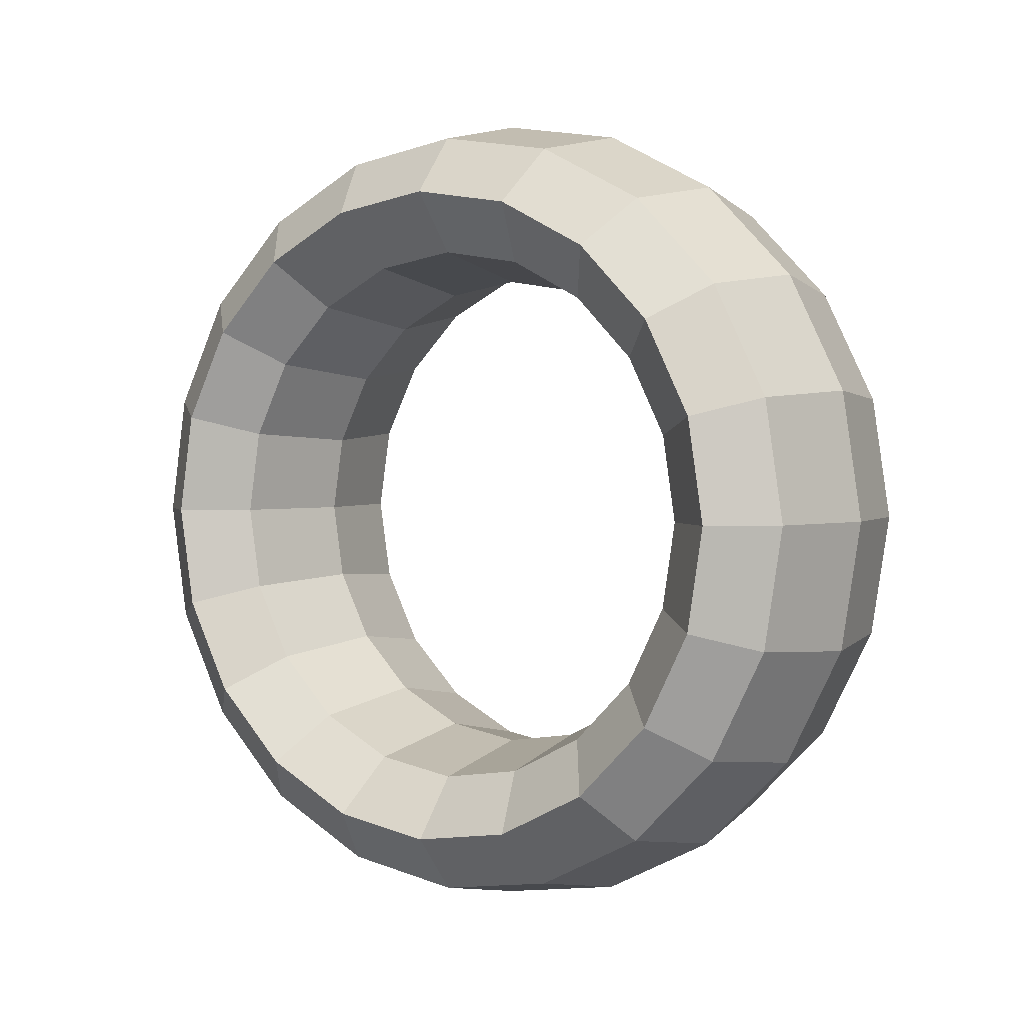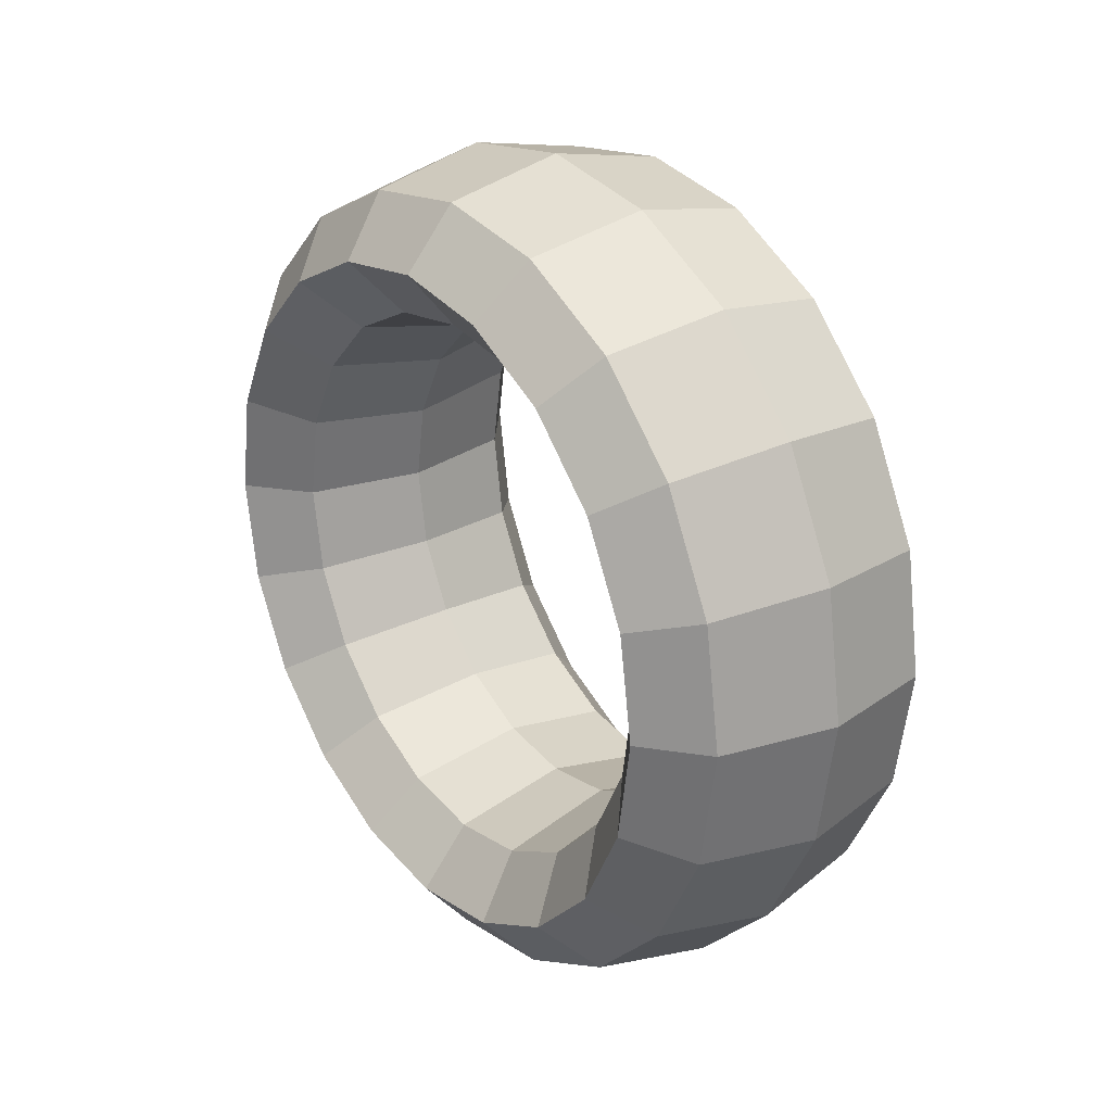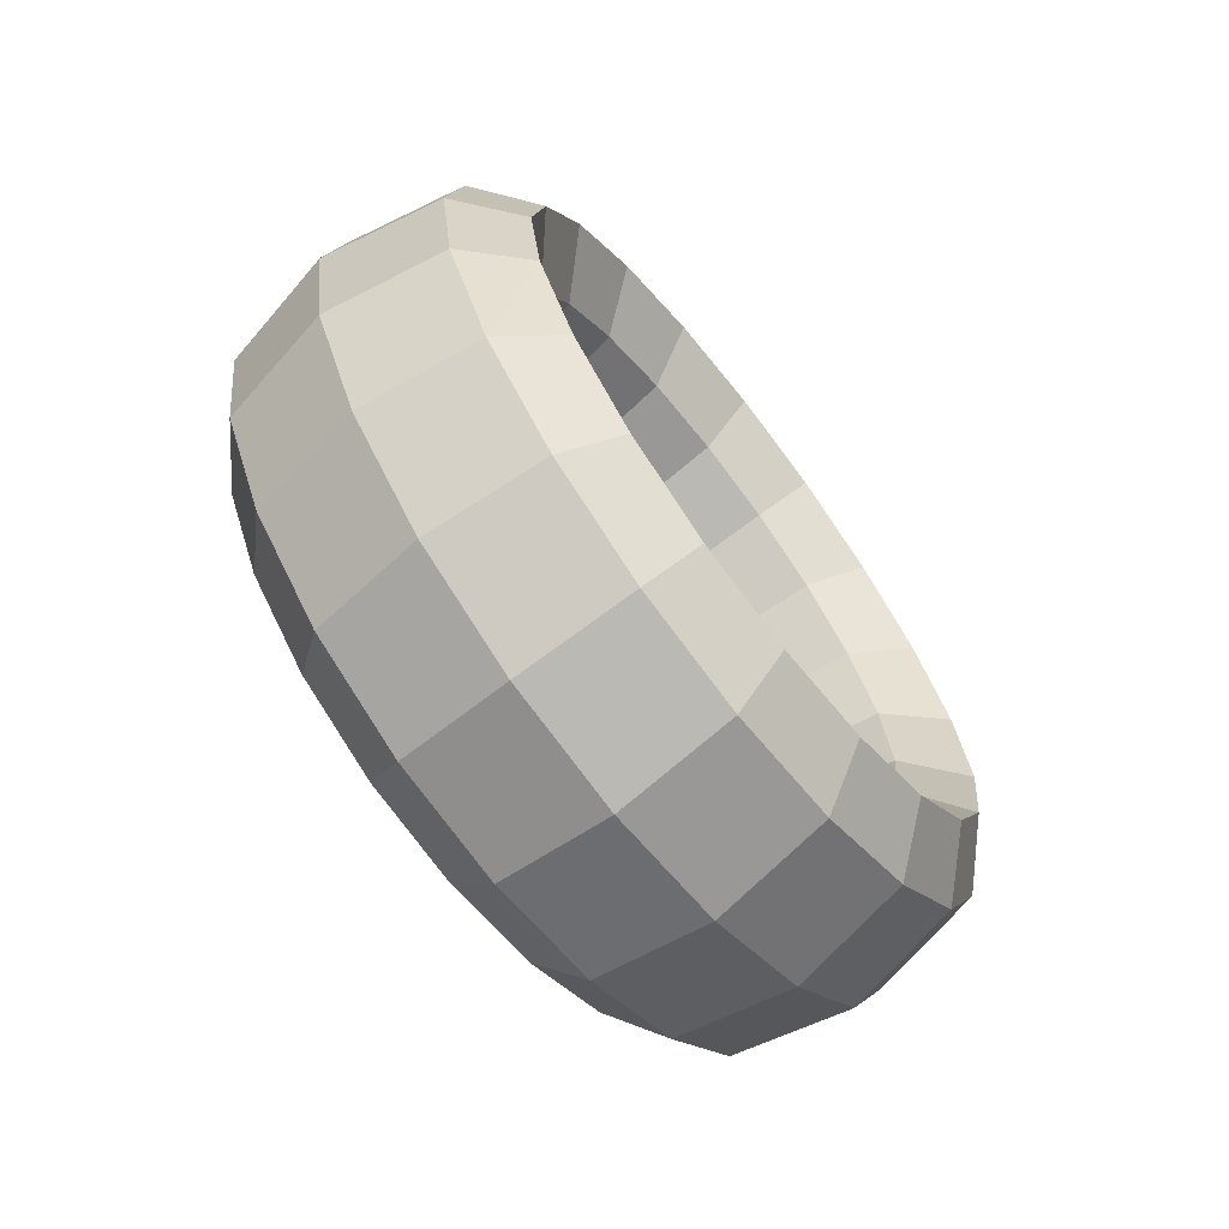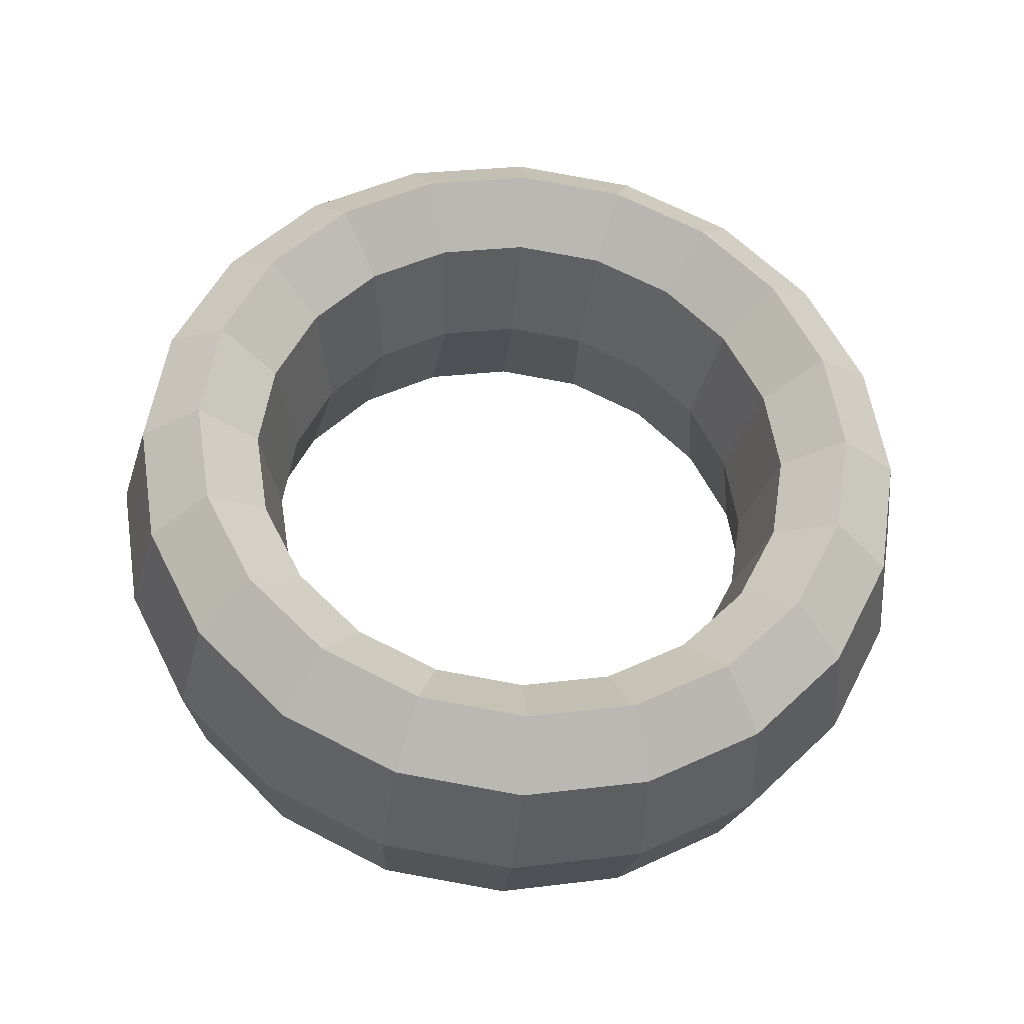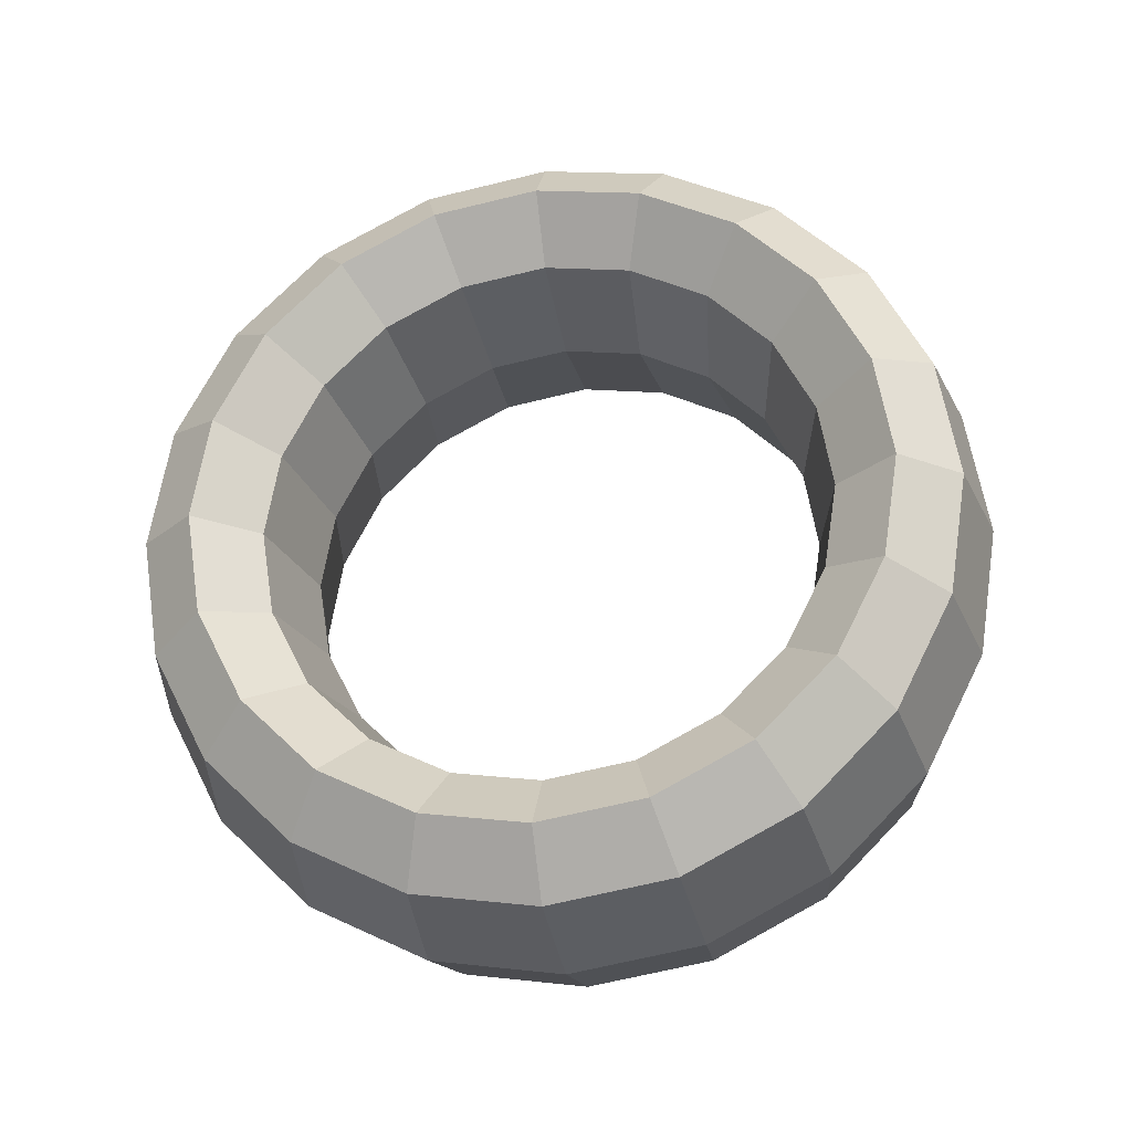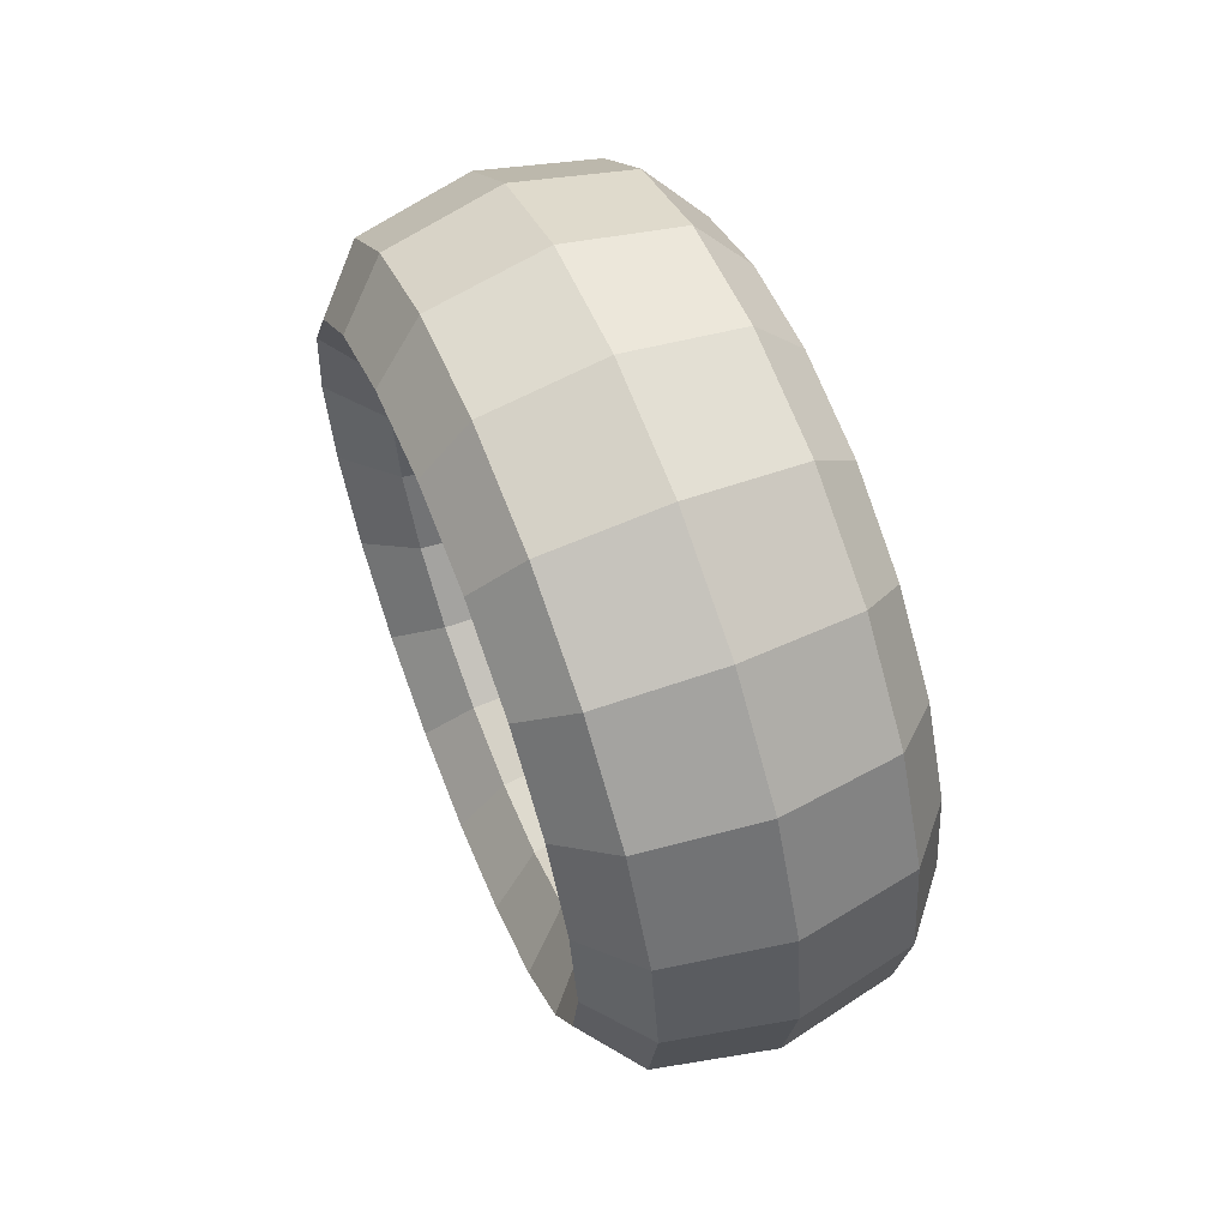
<metadata>
{"format":"obj","ext":"obj","renderer":"f3d","projection":"perspective","resolution":1024,"background":"white","views":[{"elev":2.3,"azim":-55.3,"up":"+Y"},{"elev":26.6,"azim":-36.5,"up":"+Z"},{"elev":-68.6,"azim":37.6,"up":"+Y"},{"elev":-32.3,"azim":-94.9,"up":"+Z"},{"elev":-27.2,"azim":-79.8,"up":"+Z"},{"elev":61.4,"azim":158.1,"up":"+Y"}]}
</metadata>
<code>
o Torus
v 0 -1.25 0
v 0.3533 -1.177 -0
v 0.4997 -1 -0
v 0.3533 -0.8232 -0
v 0 -0.75 -0
v -0.3533 -0.8232 0
v -0.4997 -1 0
v -0.3533 -1.177 0
v 0 -1.189 -0.3863
v 0.3533 -1.119 -0.3636
v 0.4997 -0.9511 -0.309
v 0.3533 -0.7829 -0.2544
v 0 -0.7133 -0.2318
v -0.3533 -0.7829 -0.2544
v -0.4997 -0.9511 -0.309
v -0.3533 -1.119 -0.3636
v 0 -1.011 -0.7347
v 0.3533 -0.952 -0.6917
v 0.4997 -0.809 -0.5878
v 0.3533 -0.666 -0.4839
v 0 -0.6068 -0.4408
v -0.3533 -0.666 -0.4839
v -0.4997 -0.809 -0.5878
v -0.3533 -0.952 -0.6917
v 0 -0.7347 -1.011
v 0.3533 -0.6917 -0.952
v 0.4997 -0.5878 -0.809
v 0.3533 -0.4839 -0.666
v 0 -0.4408 -0.6068
v -0.3533 -0.4839 -0.666
v -0.4997 -0.5878 -0.809
v -0.3533 -0.6917 -0.952
v -0 -0.3863 -1.189
v 0.3533 -0.3636 -1.119
v 0.4997 -0.309 -0.9511
v 0.3533 -0.2544 -0.7829
v -0 -0.2318 -0.7133
v -0.3533 -0.2544 -0.7829
v -0.4997 -0.309 -0.9511
v -0.3533 -0.3636 -1.119
v -0 -0 -1.25
v 0.3533 -0 -1.177
v 0.4997 0 -1
v 0.3533 0 -0.8232
v -0 -0 -0.75
v -0.3533 -0 -0.8232
v -0.4997 -0 -1
v -0.3533 -0 -1.177
v -0 0.3863 -1.189
v 0.3533 0.3636 -1.119
v 0.4997 0.309 -0.9511
v 0.3533 0.2544 -0.7829
v -0 0.2318 -0.7133
v -0.3533 0.2544 -0.7829
v -0.4997 0.309 -0.9511
v -0.3533 0.3636 -1.119
v -0 0.7347 -1.011
v 0.3533 0.6917 -0.952
v 0.4997 0.5878 -0.809
v 0.3533 0.4839 -0.666
v -0 0.4408 -0.6068
v -0.3533 0.4839 -0.666
v -0.4997 0.5878 -0.809
v -0.3533 0.6917 -0.952
v -0 1.011 -0.7347
v 0.3533 0.952 -0.6917
v 0.4997 0.809 -0.5878
v 0.3533 0.666 -0.4839
v -0 0.6068 -0.4408
v -0.3533 0.666 -0.4839
v -0.4997 0.809 -0.5878
v -0.3533 0.952 -0.6917
v -0 1.189 -0.3863
v 0.3533 1.119 -0.3636
v 0.4997 0.9511 -0.309
v 0.3533 0.7829 -0.2544
v -0 0.7133 -0.2318
v -0.3533 0.7829 -0.2544
v -0.4997 0.9511 -0.309
v -0.3533 1.119 -0.3636
v -0 1.25 -0
v 0.3533 1.177 -0
v 0.4997 1 -0
v 0.3533 0.8232 -0
v -0 0.75 -0
v -0.3533 0.8232 -0
v -0.4997 1 -0
v -0.3533 1.177 -0
v -0 1.189 0.3863
v 0.3533 1.119 0.3636
v 0.4997 0.9511 0.309
v 0.3533 0.7829 0.2544
v -0 0.7133 0.2318
v -0.3533 0.7829 0.2544
v -0.4997 0.9511 0.309
v -0.3533 1.119 0.3636
v -0 1.011 0.7347
v 0.3533 0.952 0.6917
v 0.4997 0.809 0.5878
v 0.3533 0.666 0.4839
v -0 0.6068 0.4408
v -0.3533 0.666 0.4839
v -0.4997 0.809 0.5878
v -0.3533 0.952 0.6917
v -0 0.7347 1.011
v 0.3533 0.6917 0.952
v 0.4997 0.5878 0.809
v 0.3533 0.4839 0.666
v -0 0.4408 0.6068
v -0.3533 0.4839 0.666
v -0.4997 0.5878 0.809
v -0.3533 0.6917 0.952
v 0 0.3863 1.189
v 0.3533 0.3636 1.119
v 0.4997 0.309 0.9511
v 0.3533 0.2544 0.7829
v 0 0.2318 0.7133
v -0.3533 0.2544 0.7829
v -0.4997 0.309 0.9511
v -0.3533 0.3636 1.119
v 0 -0 1.25
v 0.3533 -0 1.177
v 0.4997 0 1
v 0.3533 0 0.8232
v 0 -0 0.75
v -0.3533 -0 0.8232
v -0.4997 -0 1
v -0.3533 -0 1.177
v 0 -0.3863 1.189
v 0.3533 -0.3636 1.119
v 0.4997 -0.309 0.9511
v 0.3533 -0.2544 0.7829
v 0 -0.2318 0.7133
v -0.3533 -0.2544 0.7829
v -0.4997 -0.309 0.9511
v -0.3533 -0.3636 1.119
v 0 -0.7347 1.011
v 0.3533 -0.6917 0.952
v 0.4997 -0.5878 0.809
v 0.3533 -0.4839 0.666
v 0 -0.4408 0.6068
v -0.3533 -0.4839 0.666
v -0.4997 -0.5878 0.809
v -0.3533 -0.6917 0.952
v 0 -1.011 0.7347
v 0.3533 -0.952 0.6917
v 0.4997 -0.809 0.5878
v 0.3533 -0.666 0.4839
v 0 -0.6068 0.4408
v -0.3533 -0.666 0.4839
v -0.4997 -0.809 0.5878
v -0.3533 -0.952 0.6917
v 0 -1.189 0.3863
v 0.3533 -1.119 0.3636
v 0.4997 -0.9511 0.309
v 0.3533 -0.7829 0.2544
v 0 -0.7133 0.2318
v -0.3533 -0.7829 0.2544
v -0.4997 -0.9511 0.309
v -0.3533 -1.119 0.3636
f 9 2 1
f 10 3 2
f 11 4 3
f 12 5 4
f 13 6 5
f 14 7 6
f 15 8 7
f 8 9 1
f 17 10 9
f 18 11 10
f 19 12 11
f 20 13 12
f 21 14 13
f 22 15 14
f 23 16 15
f 24 9 16
f 25 18 17
f 26 19 18
f 19 28 20
f 28 21 20
f 29 22 21
f 30 23 22
f 23 32 24
f 32 17 24
f 33 26 25
f 34 27 26
f 27 36 28
f 36 29 28
f 37 30 29
f 38 31 30
f 39 32 31
f 40 25 32
f 41 34 33
f 42 35 34
f 43 36 35
f 44 37 36
f 37 46 38
f 38 47 39
f 39 48 40
f 40 41 33
f 49 42 41
f 50 43 42
f 51 44 43
f 52 45 44
f 53 46 45
f 54 47 46
f 47 56 48
f 48 49 41
f 57 50 49
f 50 59 51
f 59 52 51
f 60 53 52
f 61 54 53
f 62 55 54
f 63 56 55
f 56 57 49
f 65 58 57
f 66 59 58
f 67 60 59
f 68 61 60
f 69 62 61
f 70 63 62
f 71 64 63
f 72 57 64
f 73 66 65
f 74 67 66
f 75 68 67
f 76 69 68
f 69 78 70
f 78 71 70
f 71 80 72
f 80 65 72
f 81 74 73
f 82 75 74
f 75 84 76
f 84 77 76
f 85 78 77
f 86 79 78
f 87 80 79
f 88 73 80
f 89 82 81
f 82 91 83
f 91 84 83
f 92 85 84
f 85 94 86
f 86 95 87
f 95 88 87
f 96 81 88
f 97 90 89
f 98 91 90
f 99 92 91
f 100 93 92
f 101 94 93
f 102 95 94
f 103 96 95
f 104 89 96
f 105 98 97
f 106 99 98
f 107 100 99
f 108 101 100
f 109 102 101
f 110 103 102
f 111 104 103
f 104 105 97
f 105 114 106
f 114 107 106
f 107 116 108
f 116 109 108
f 117 110 109
f 118 111 110
f 119 112 111
f 120 105 112
f 121 114 113
f 114 123 115
f 123 116 115
f 124 117 116
f 117 126 118
f 126 119 118
f 127 120 119
f 128 113 120
f 129 122 121
f 130 123 122
f 131 124 123
f 132 125 124
f 133 126 125
f 134 127 126
f 135 128 127
f 128 129 121
f 137 130 129
f 138 131 130
f 131 140 132
f 140 133 132
f 133 142 134
f 142 135 134
f 143 136 135
f 136 137 129
f 145 138 137
f 146 139 138
f 139 148 140
f 148 141 140
f 149 142 141
f 150 143 142
f 151 144 143
f 152 137 144
f 153 146 145
f 146 155 147
f 147 156 148
f 156 149 148
f 157 150 149
f 158 151 150
f 159 152 151
f 160 145 152
f 1 154 153
f 2 155 154
f 3 156 155
f 4 157 156
f 157 6 158
f 6 159 158
f 7 160 159
f 8 153 160
f 9 10 2
f 10 11 3
f 11 12 4
f 12 13 5
f 13 14 6
f 14 15 7
f 15 16 8
f 8 16 9
f 17 18 10
f 18 19 11
f 19 20 12
f 20 21 13
f 21 22 14
f 22 23 15
f 23 24 16
f 24 17 9
f 25 26 18
f 26 27 19
f 19 27 28
f 28 29 21
f 29 30 22
f 30 31 23
f 23 31 32
f 32 25 17
f 33 34 26
f 34 35 27
f 27 35 36
f 36 37 29
f 37 38 30
f 38 39 31
f 39 40 32
f 40 33 25
f 41 42 34
f 42 43 35
f 43 44 36
f 44 45 37
f 37 45 46
f 38 46 47
f 39 47 48
f 40 48 41
f 49 50 42
f 50 51 43
f 51 52 44
f 52 53 45
f 53 54 46
f 54 55 47
f 47 55 56
f 48 56 49
f 57 58 50
f 50 58 59
f 59 60 52
f 60 61 53
f 61 62 54
f 62 63 55
f 63 64 56
f 56 64 57
f 65 66 58
f 66 67 59
f 67 68 60
f 68 69 61
f 69 70 62
f 70 71 63
f 71 72 64
f 72 65 57
f 73 74 66
f 74 75 67
f 75 76 68
f 76 77 69
f 69 77 78
f 78 79 71
f 71 79 80
f 80 73 65
f 81 82 74
f 82 83 75
f 75 83 84
f 84 85 77
f 85 86 78
f 86 87 79
f 87 88 80
f 88 81 73
f 89 90 82
f 82 90 91
f 91 92 84
f 92 93 85
f 85 93 94
f 86 94 95
f 95 96 88
f 96 89 81
f 97 98 90
f 98 99 91
f 99 100 92
f 100 101 93
f 101 102 94
f 102 103 95
f 103 104 96
f 104 97 89
f 105 106 98
f 106 107 99
f 107 108 100
f 108 109 101
f 109 110 102
f 110 111 103
f 111 112 104
f 104 112 105
f 105 113 114
f 114 115 107
f 107 115 116
f 116 117 109
f 117 118 110
f 118 119 111
f 119 120 112
f 120 113 105
f 121 122 114
f 114 122 123
f 123 124 116
f 124 125 117
f 117 125 126
f 126 127 119
f 127 128 120
f 128 121 113
f 129 130 122
f 130 131 123
f 131 132 124
f 132 133 125
f 133 134 126
f 134 135 127
f 135 136 128
f 128 136 129
f 137 138 130
f 138 139 131
f 131 139 140
f 140 141 133
f 133 141 142
f 142 143 135
f 143 144 136
f 136 144 137
f 145 146 138
f 146 147 139
f 139 147 148
f 148 149 141
f 149 150 142
f 150 151 143
f 151 152 144
f 152 145 137
f 153 154 146
f 146 154 155
f 147 155 156
f 156 157 149
f 157 158 150
f 158 159 151
f 159 160 152
f 160 153 145
f 1 2 154
f 2 3 155
f 3 4 156
f 4 5 157
f 157 5 6
f 6 7 159
f 7 8 160
f 8 1 153

</code>
